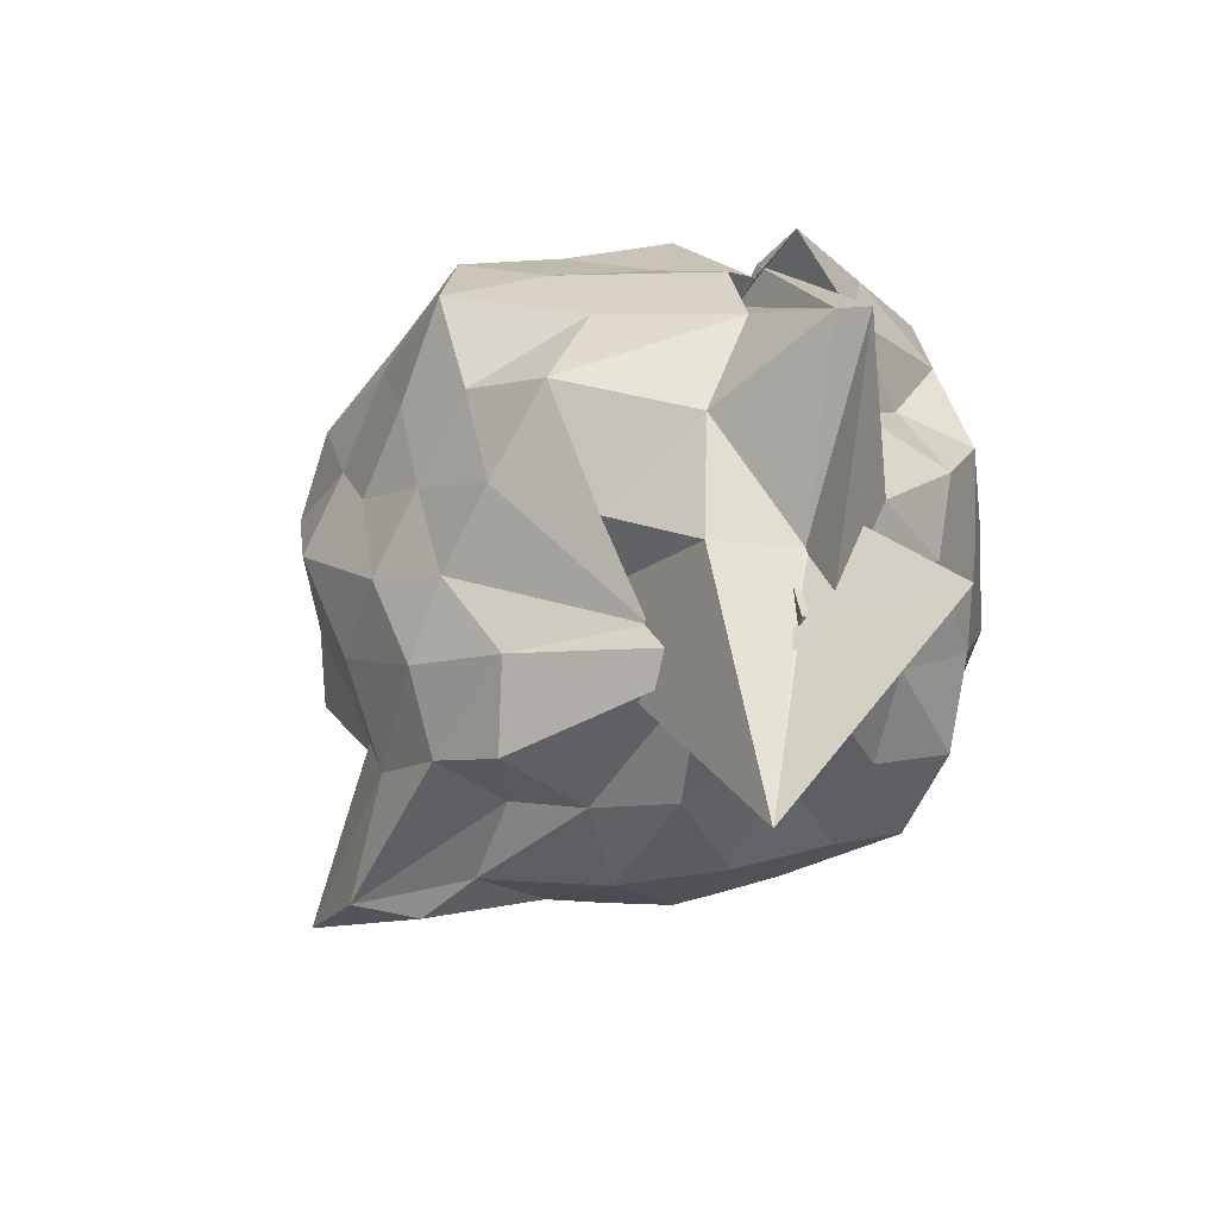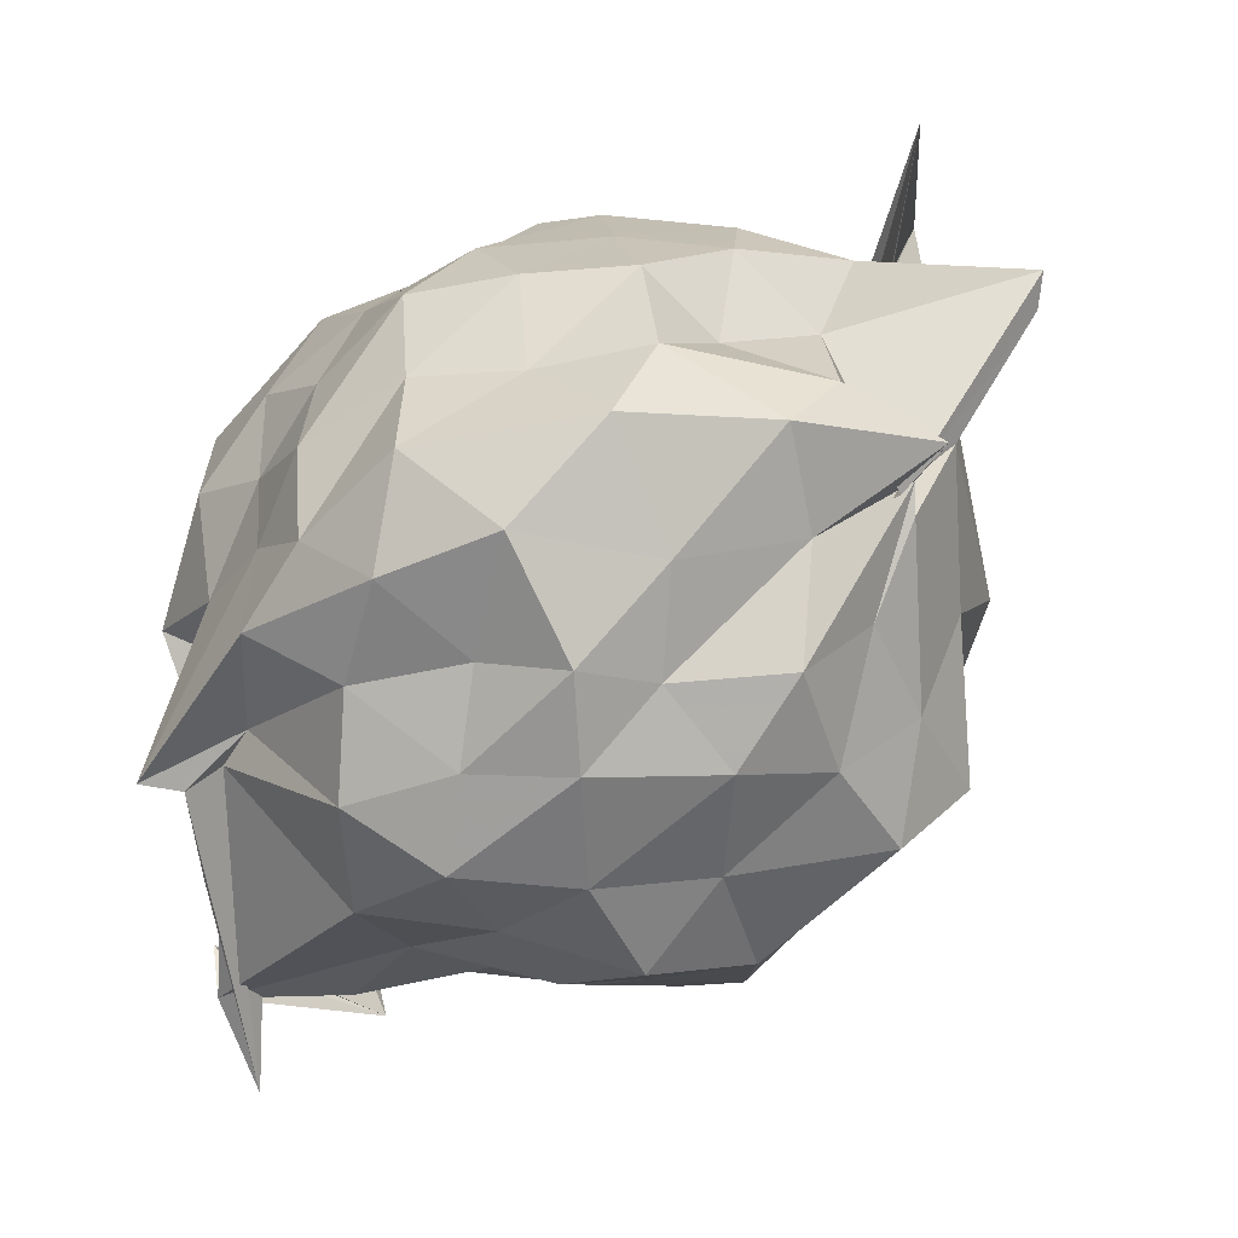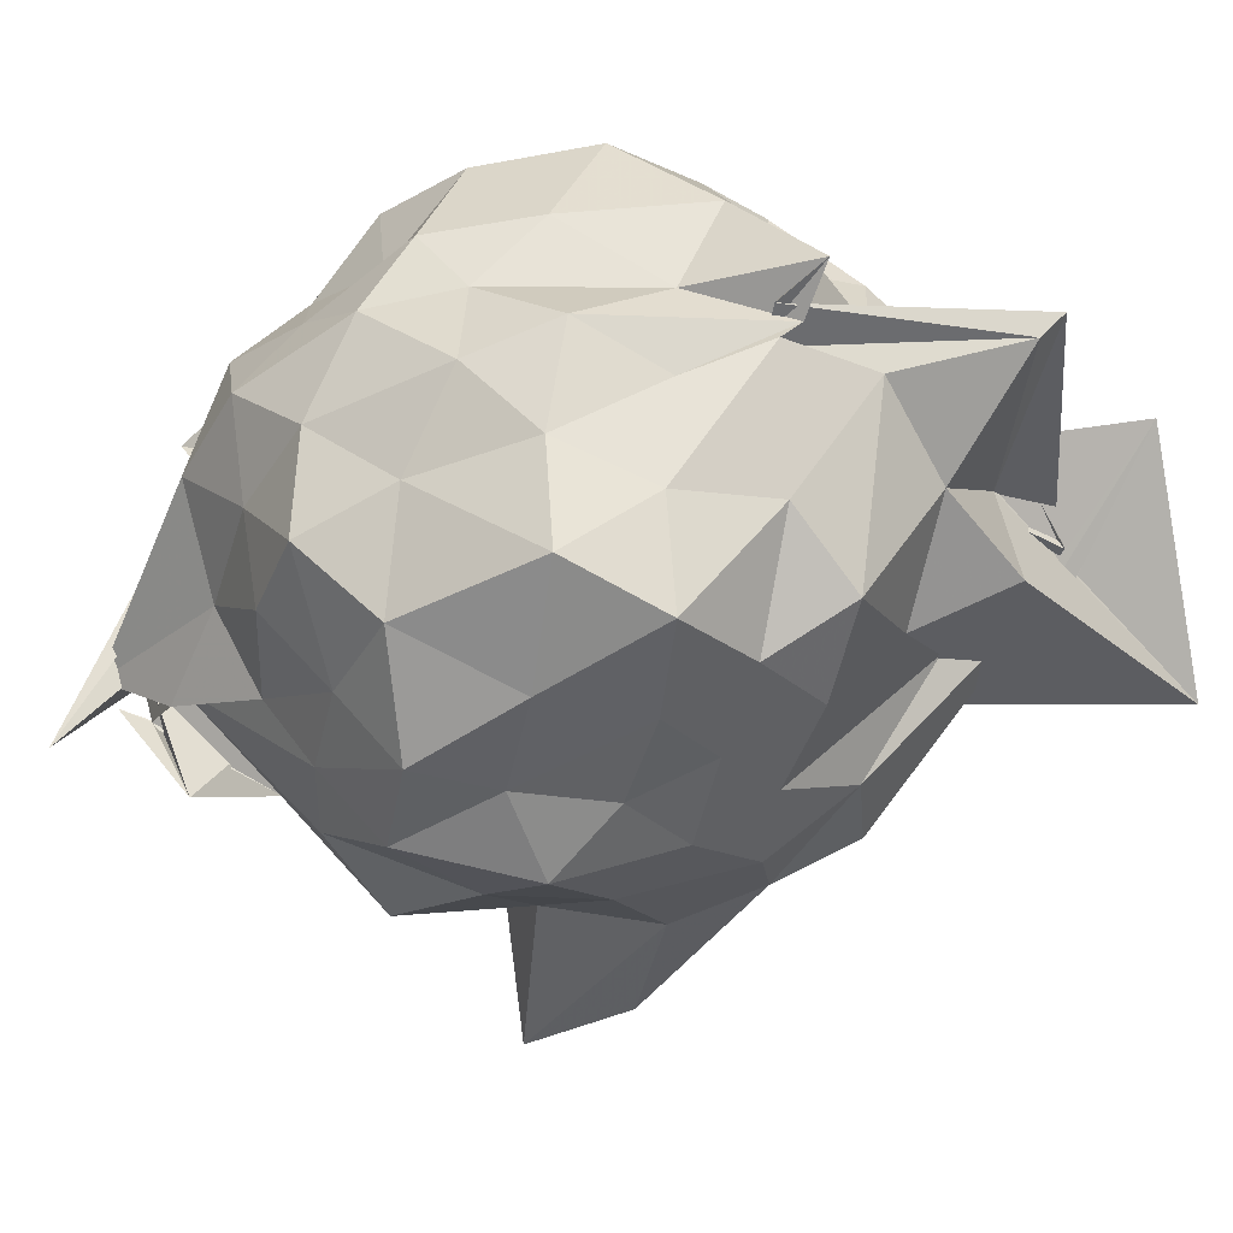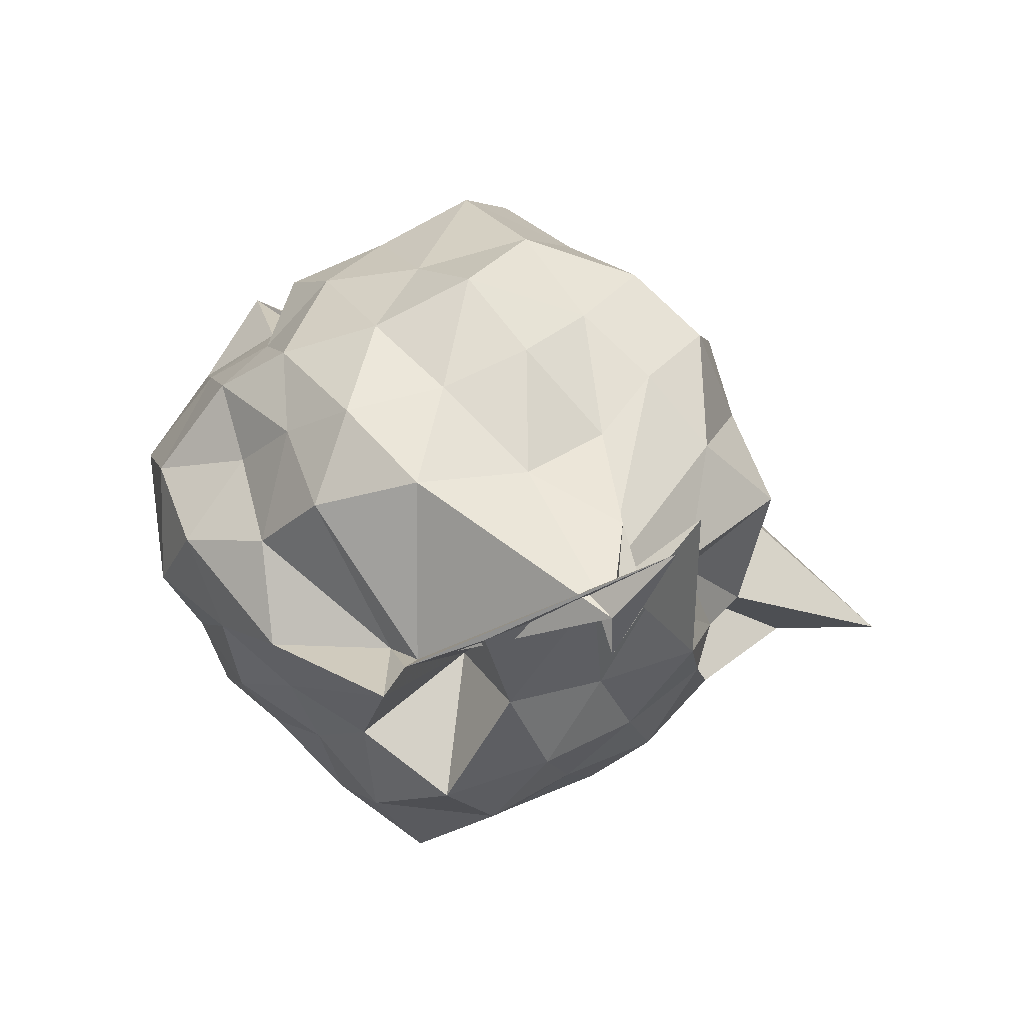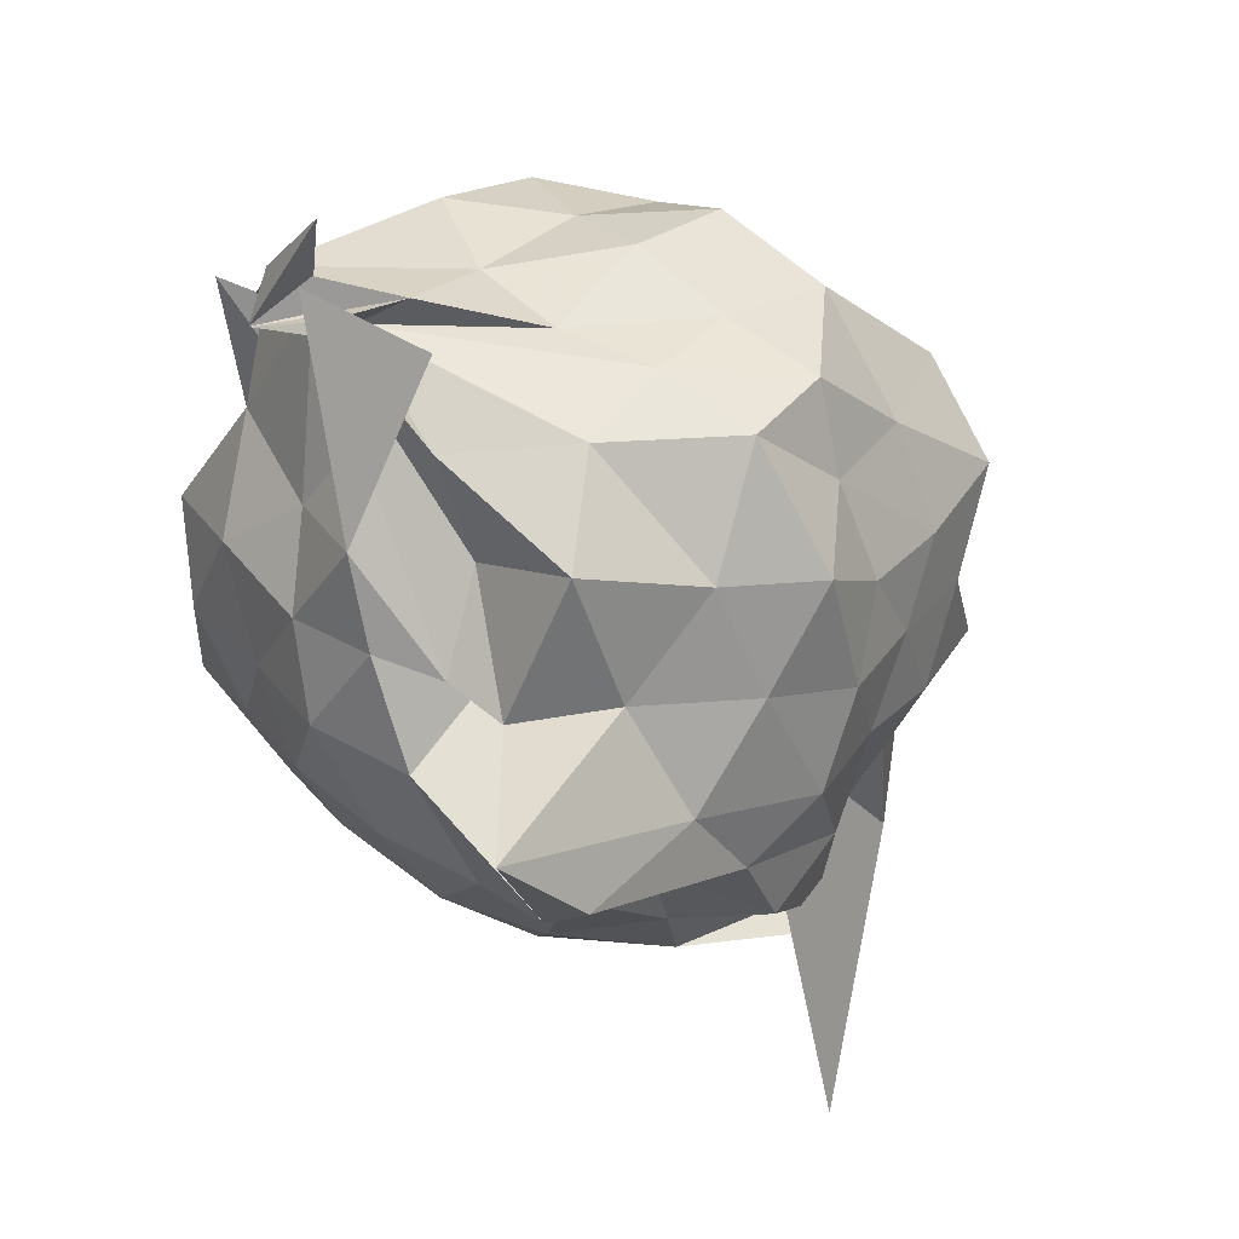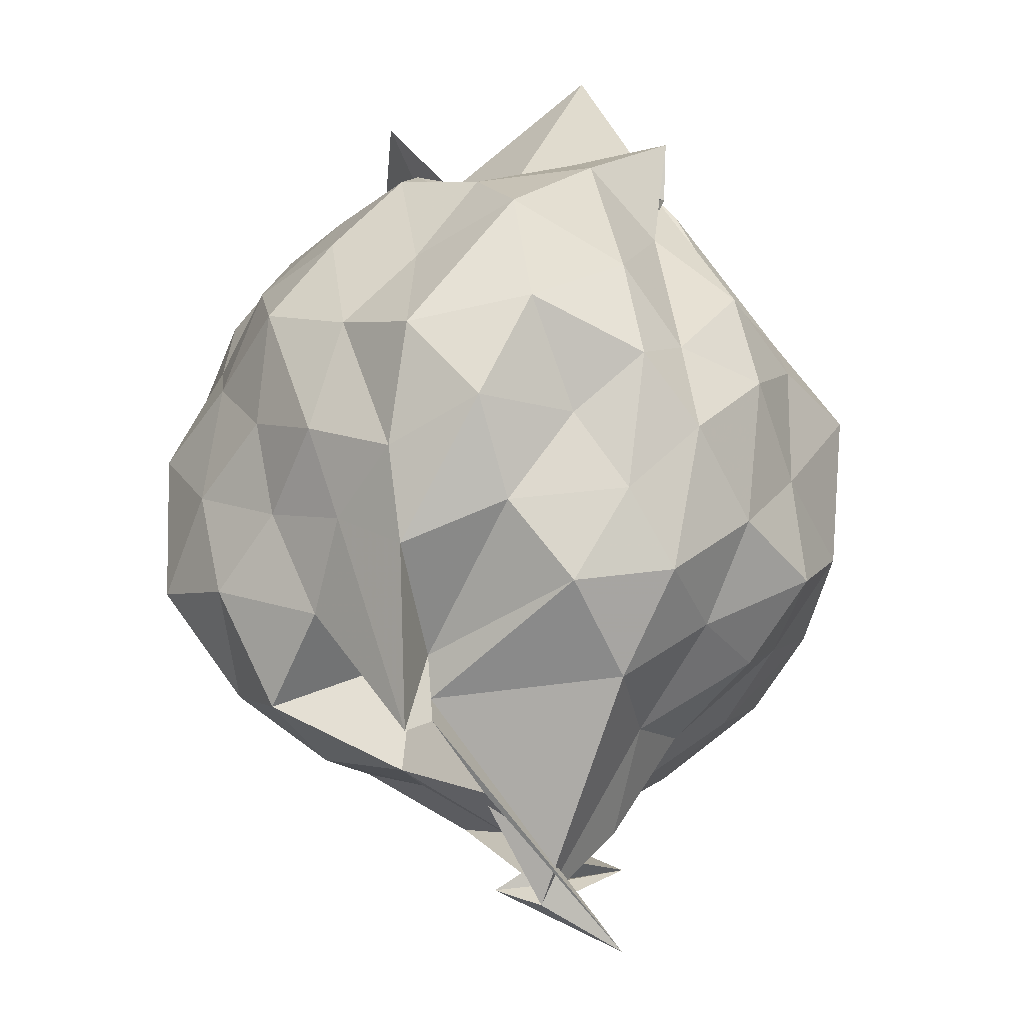
<metadata>
{"format":"obj","ext":"obj","renderer":"f3d","projection":"perspective","resolution":1024,"background":"white","views":[{"elev":77.9,"azim":46.7,"up":"+Z"},{"elev":66.7,"azim":-115.2,"up":"+Y"},{"elev":10.1,"azim":-64.6,"up":"+Y"},{"elev":-61.2,"azim":-100.2,"up":"+Z"},{"elev":-56.6,"azim":-125.7,"up":"+Y"},{"elev":42.8,"azim":-165.3,"up":"+Y"}]}
</metadata>
<code>
v 0.2099 -0.3045 1.812
v -0.2037 -0.3186 -0.3084
v 0.8159 -0.2792 1.203
v 0.7036 -0.09146 1.339
v 0.5786 0.1505 1.41
v 0.4308 0.351 1.322
v 0.2048 0.4015 1.173
v -0.01315 0.4458 1.359
v -0.2522 0.4644 1.497
v -0.2442 0.3183 1.434
v -0.4711 0.2093 1.226
v -0.6384 -0.01493 1.278
v -0.7656 -0.2703 1.364
v -0.6451 -0.5192 1.269
v -0.5627 -0.7373 1.143
v -0.3729 -0.8684 1.226
v -0.1361 -0.9559 1.301
v 0.06829 -1.068 1.234
v 0.2494 -0.9915 1.095
v 0.4196 -0.8729 1.269
v 0.5786 -0.7182 1.414
v 0.6851 -0.4813 1.306
v 0.9216 -0.09468 1.049
v 0.772 0.09919 1.153
v 0.5942 0.3125 1.1
v 0.401 0.508 1.076
v 0.1648 0.6014 1.005
v -0.1065 0.5745 1.183
v -0.2996 0.388 1.15
v -0.5532 0.3437 1.004
v -0.7131 0.09843 1.028
v -0.864 -0.1317 1.121
v -0.802 -0.4624 1.037
v -0.7067 -0.7016 0.9238
v -0.5987 -0.9342 0.9733
v -0.3177 -1.037 1
v -0.03263 -1.169 1.009
v 0.1361 -1.451 0.8449
v 0.3164 -1.173 0.9106
v 0.5785 -0.9415 1.034
v 0.7574 -0.7078 1.12
v 0.8838 -0.4599 1.012
v 0.8514 -0.0163 0.7591
v 0.7368 0.2441 0.8175
v 0.5285 0.4419 0.839
v 0.26 0.5285 0.7379
v 0.01644 0.6972 0.8236
v -0.2815 0.5443 0.8218
v -0.4661 0.3883 0.7139
v -0.6693 0.2455 0.7916
v -0.7886 -0.01098 0.7128
v -0.9222 -0.3028 0.7439
v -0.8636 -0.638 0.7527
v -0.7554 -0.848 0.6477
v -0.4741 -1.016 0.7431
v -0.1636 -1.122 0.7238
v 0.07331 -1.564 0.5631
v 0.2867 -1.341 0.8301
v 0.4619 -1.072 0.7627
v 0.7015 -0.8454 0.8042
v 0.8347 -0.5849 0.7484
v 0.9758 -0.2861 0.8199
v 0.7657 0.1132 0.5438
v 0.6347 0.3586 0.6
v 0.3928 0.4562 0.5078
v 0.1847 0.5854 0.4002
v -0.11 0.6392 0.5209
v -0.401 0.4949 0.5413
v -0.5654 0.3333 0.4791
v -0.7203 0.08865 0.4225
v -0.8813 -0.1463 0.4834
v -0.8028 -0.4932 0.5422
v -0.6998 -0.6977 0.4294
v -0.5498 -0.8931 0.352
v -0.3722 -1.13 0.4349
v 0.0269 -1.129 0.5335
v 0.002835 -0.7672 0.563
v 0.2911 -1.082 0.4607
v 0.556 -0.95 0.544
v 0.7472 -0.708 0.5377
v 0.8454 -0.466 0.4333
v 0.9202 -0.1286 0.4792
v 0.5983 0.1875 0.3584
v 0.4103 0.3082 0.2443
v 0.165 0.3849 0.1517
v -0.04536 0.5223 0.2452
v -0.2584 0.4013 0.3751
v -0.4326 0.2864 0.2582
v -0.5796 0.1338 0.1525
v -0.6594 -0.1183 0.2276
v -0.7681 -0.3312 0.3237
v -0.5948 -0.5764 0.2273
v -0.3665 -0.6227 -0.1516
v -0.3218 -0.8764 0.1012
v -0.1665 -0.9107 0.3176
v 0.05766 -1.041 0.399
v 0.1172 -1.004 0.2351
v 0.4111 -0.9168 0.2569
v 0.6148 -0.788 0.3348
v 0.6984 -0.5551 0.2252
v 0.817 -0.2951 0.1408
v 0.7394 -0.03561 0.2689
v 0.5299 -0.3302 1.765
v 0.4908 -0.2688 1.821
v 0.4056 0.1086 1.63
v 0.1895 0.269 1.423
v -0.2776 0.3607 1.378
v -0.242 0.2572 1.335
v -0.3085 0.2881 1.404
v -0.4415 -0.05163 1.484
v -0.5207 -0.4008 1.451
v -0.4471 -0.6393 1.329
v -0.2318 -0.7536 1.384
v 0.02986 -0.7877 1.48
v 0.2017 -0.9622 1.423
v 0.408 -0.4292 1.737
v 0.4444 -0.537 1.767
v 0.1237 -0.02277 1.458
v 0.5445 -0.2252 1.778
v 0.09463 0.3323 1.932
v 0.03339 0.2782 1.891
v -0.1556 0.2015 1.593
v -0.3653 -0.2695 1.627
v -0.2941 -0.5316 1.52
v 0.2346 -0.5021 1.6
v 0.4697 -0.377 1.787
v 0.7167 0.03215 1.973
v 0.8116 -0.6884 2.076
v 0.3647 -0.121 1.68
v -0.03058 -0.0639 1.698
v -0.03377 -0.4055 1.609
v -0.01898 -0.6138 1.181
v 0.4968 0.06017 0.1615
v 0.2879 0.1659 0.08363
v 0.08451 0.2342 -0.03231
v -0.1545 0.3083 0.1147
v -0.3536 0.1792 0.004608
v -0.4984 -0.08031 -0.04402
v -0.5288 -0.3784 0.05885
v -0.499 -0.6409 -0.09187
v -0.3778 -0.7152 -0.2283
v -0.3999 -0.6843 -0.3127
v -0.04075 -0.943 0.06687
v 0.2462 -0.8213 0.09568
v 0.4887 -0.6846 0.1378
v 0.5664 -0.4742 -0.0155
v 0.617 -0.1344 0.03582
v 0.3179 -0.05892 -0.04989
v -0.01605 -0.07914 -0.3635
v 0.003248 -0.08886 -0.08941
v -0.02461 -0.1623 -0.1687
v -0.3752 -0.6253 -0.3848
v -0.2401 -0.6546 -0.3441
v -0.5159 -0.8557 -0.0326
v 0.05377 -0.6928 -0.01285
v 0.304 -0.5855 -0.08242
v 0.4122 -0.3162 -0.1647
v 0.09727 -0.3077 0.09706
v -0.06029 -0.1265 -0.273
v -0.5924 -0.7515 -0.3826
v -0.3554 -0.5856 -0.2576
v 0.05264 -0.4328 -0.1922
f 3 23 4
f 4 23 24
f 4 24 5
f 5 24 25
f 5 25 6
f 6 25 26
f 6 26 7
f 7 26 27
f 7 27 8
f 8 27 28
f 8 28 9
f 9 28 29
f 9 29 10
f 10 29 30
f 10 30 11
f 11 30 31
f 11 31 12
f 12 31 32
f 12 32 13
f 13 32 33
f 13 33 14
f 14 33 34
f 14 34 15
f 15 34 35
f 15 35 16
f 16 35 36
f 16 36 17
f 17 36 37
f 17 37 18
f 18 37 38
f 18 38 19
f 19 38 39
f 19 39 20
f 20 39 40
f 20 40 21
f 21 40 41
f 21 41 22
f 22 41 42
f 22 42 3
f 3 42 23
f 23 43 24
f 24 43 44
f 24 44 25
f 25 44 45
f 25 45 26
f 26 45 46
f 26 46 27
f 27 46 47
f 27 47 28
f 28 47 48
f 28 48 29
f 29 48 49
f 29 49 30
f 30 49 50
f 30 50 31
f 31 50 51
f 31 51 32
f 32 51 52
f 32 52 33
f 33 52 53
f 33 53 34
f 34 53 54
f 34 54 35
f 35 54 55
f 35 55 36
f 36 55 56
f 36 56 37
f 37 56 57
f 37 57 38
f 38 57 58
f 38 58 39
f 39 58 59
f 39 59 40
f 40 59 60
f 40 60 41
f 41 60 61
f 41 61 42
f 42 61 62
f 42 62 23
f 23 62 43
f 43 63 44
f 44 63 64
f 44 64 45
f 45 64 65
f 45 65 46
f 46 65 66
f 46 66 47
f 47 66 67
f 47 67 48
f 48 67 68
f 48 68 49
f 49 68 69
f 49 69 50
f 50 69 70
f 50 70 51
f 51 70 71
f 51 71 52
f 52 71 72
f 52 72 53
f 53 72 73
f 53 73 54
f 54 73 74
f 54 74 55
f 55 74 75
f 55 75 56
f 56 75 76
f 56 76 57
f 57 76 77
f 57 77 58
f 58 77 78
f 58 78 59
f 59 78 79
f 59 79 60
f 60 79 80
f 60 80 61
f 61 80 81
f 61 81 62
f 62 81 82
f 62 82 43
f 43 82 63
f 63 83 64
f 64 83 84
f 64 84 65
f 65 84 85
f 65 85 66
f 66 85 86
f 66 86 67
f 67 86 87
f 67 87 68
f 68 87 88
f 68 88 69
f 69 88 89
f 69 89 70
f 70 89 90
f 70 90 71
f 71 90 91
f 71 91 72
f 72 91 92
f 72 92 73
f 73 92 93
f 73 93 74
f 74 93 94
f 74 94 75
f 75 94 95
f 75 95 76
f 76 95 96
f 76 96 77
f 77 96 97
f 77 97 78
f 78 97 98
f 78 98 79
f 79 98 99
f 79 99 80
f 80 99 100
f 80 100 81
f 81 100 101
f 81 101 82
f 82 101 102
f 82 102 63
f 63 102 83
f 103 104 118
f 104 119 118
f 104 105 119
f 105 120 119
f 105 106 120
f 106 107 120
f 107 121 120
f 107 108 121
f 108 122 121
f 108 109 122
f 109 110 122
f 110 123 122
f 110 111 123
f 111 124 123
f 111 112 124
f 112 113 124
f 113 125 124
f 113 114 125
f 114 126 125
f 114 115 126
f 115 116 126
f 116 127 126
f 116 117 127
f 117 118 127
f 117 103 118
f 118 119 128
f 119 129 128
f 119 120 129
f 120 121 129
f 121 130 129
f 121 122 130
f 122 123 130
f 123 131 130
f 123 124 131
f 124 125 131
f 125 132 131
f 125 126 132
f 126 127 132
f 127 128 132
f 127 118 128
f 133 148 134
f 134 148 149
f 134 149 135
f 135 149 150
f 135 150 136
f 136 150 137
f 137 150 151
f 137 151 138
f 138 151 152
f 138 152 139
f 139 152 140
f 140 152 153
f 140 153 141
f 141 153 154
f 141 154 142
f 142 154 143
f 143 154 155
f 143 155 144
f 144 155 156
f 144 156 145
f 145 156 146
f 146 156 157
f 146 157 147
f 147 157 148
f 147 148 133
f 148 158 149
f 149 158 159
f 149 159 150
f 150 159 151
f 151 159 160
f 151 160 152
f 152 160 153
f 153 160 161
f 153 161 154
f 154 161 155
f 155 161 162
f 155 162 156
f 156 162 157
f 157 162 158
f 157 158 148
f 3 4 103
f 103 4 104
f 4 5 104
f 104 5 105
f 5 6 105
f 105 6 106
f 6 7 106
f 7 8 106
f 106 8 107
f 8 9 107
f 107 9 108
f 9 10 108
f 108 10 109
f 10 11 109
f 11 12 109
f 109 12 110
f 12 13 110
f 110 13 111
f 13 14 111
f 111 14 112
f 14 15 112
f 15 16 112
f 112 16 113
f 16 17 113
f 113 17 114
f 17 18 114
f 114 18 115
f 18 19 115
f 19 20 115
f 115 20 116
f 20 21 116
f 116 21 117
f 21 22 117
f 117 22 103
f 22 3 103
f 83 133 84
f 84 133 134
f 84 134 85
f 85 134 135
f 85 135 86
f 86 135 136
f 86 136 87
f 87 136 88
f 88 136 137
f 88 137 89
f 89 137 138
f 89 138 90
f 90 138 139
f 90 139 91
f 91 139 92
f 92 139 140
f 92 140 93
f 93 140 141
f 93 141 94
f 94 141 142
f 94 142 95
f 95 142 96
f 96 142 143
f 96 143 97
f 97 143 144
f 97 144 98
f 98 144 145
f 98 145 99
f 99 145 100
f 100 145 146
f 100 146 101
f 101 146 147
f 101 147 102
f 102 147 133
f 102 133 83
f 128 129 1
f 129 130 1
f 130 131 1
f 131 132 1
f 132 128 1
f 159 158 2
f 160 159 2
f 161 160 2
f 162 161 2
f 158 162 2

</code>
